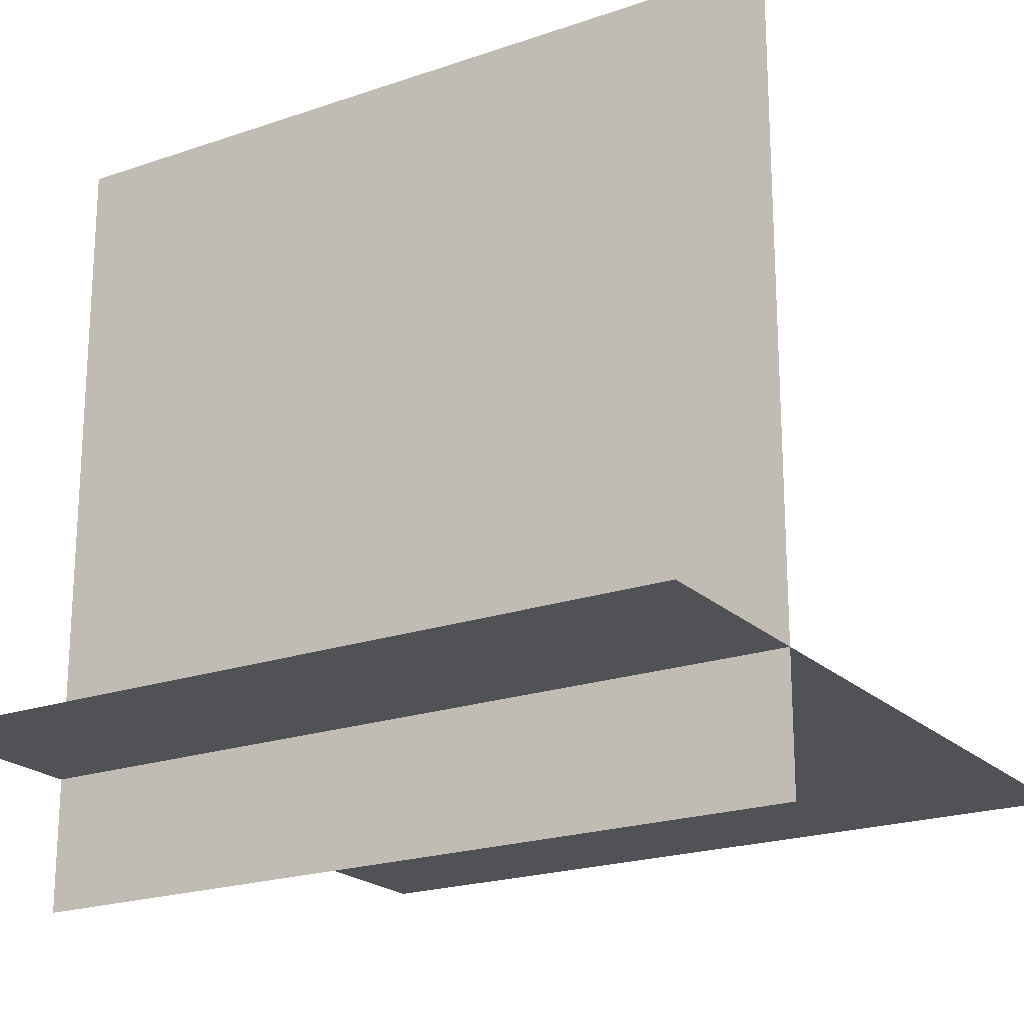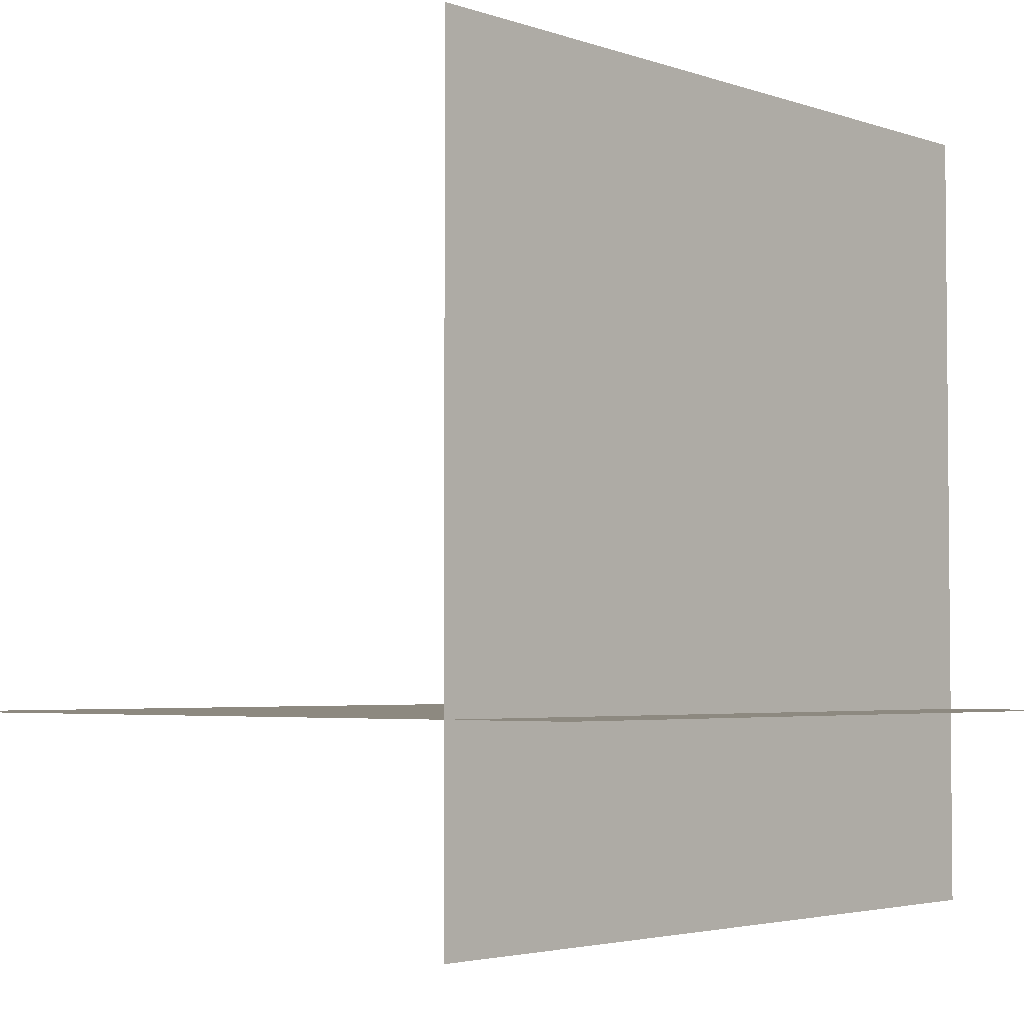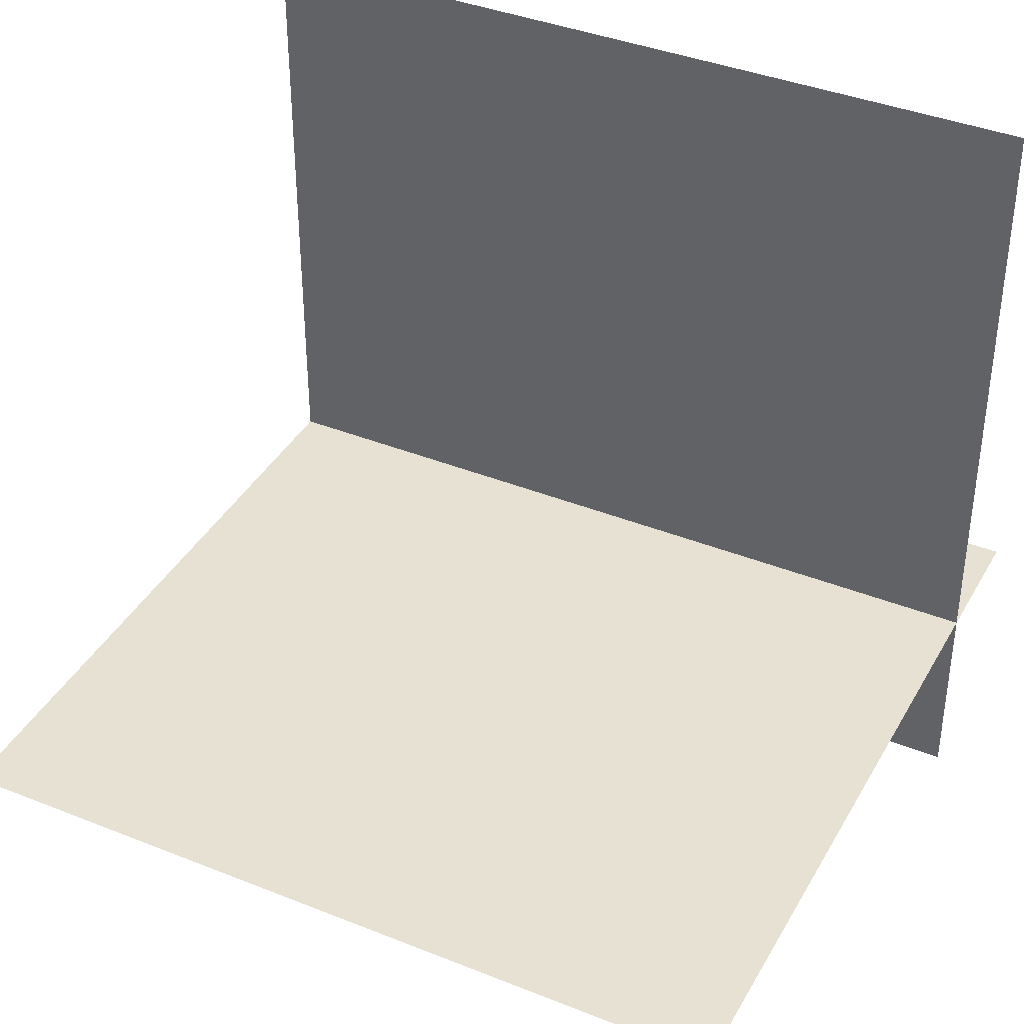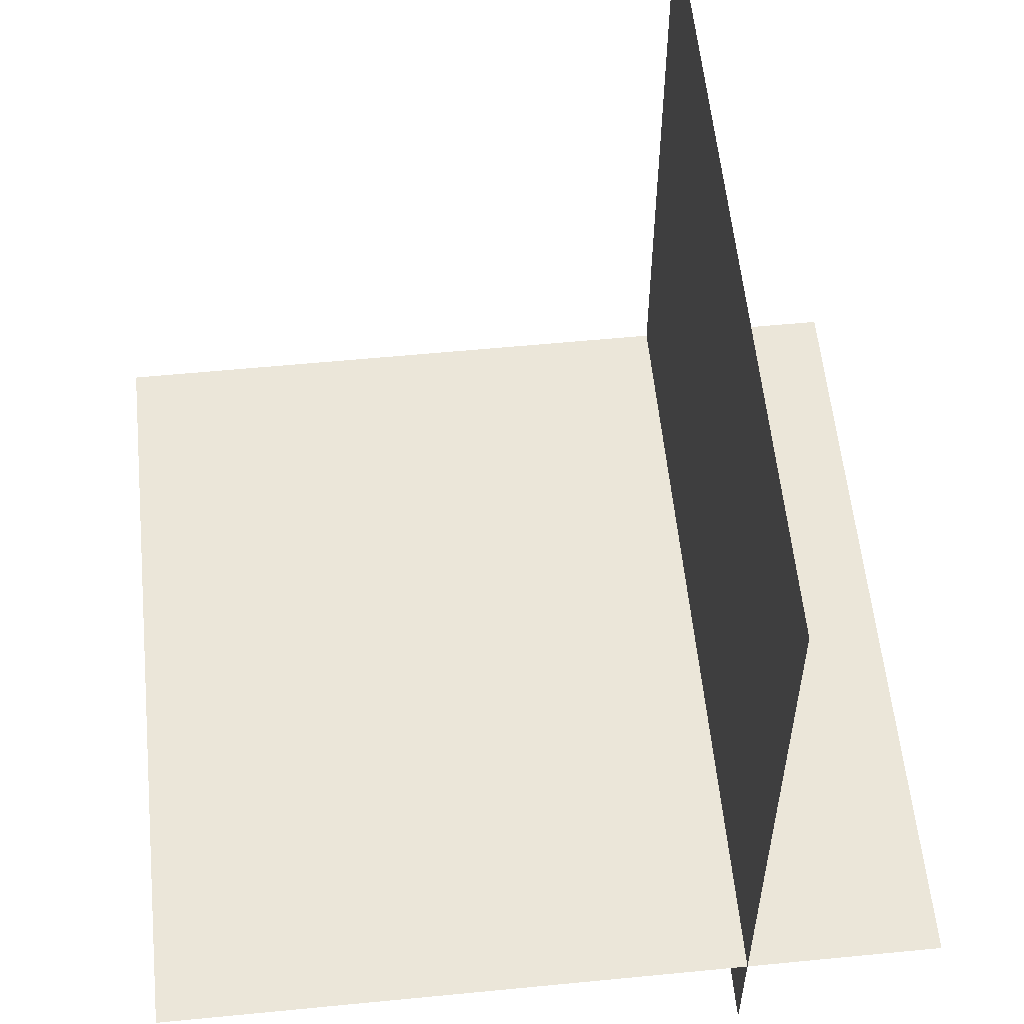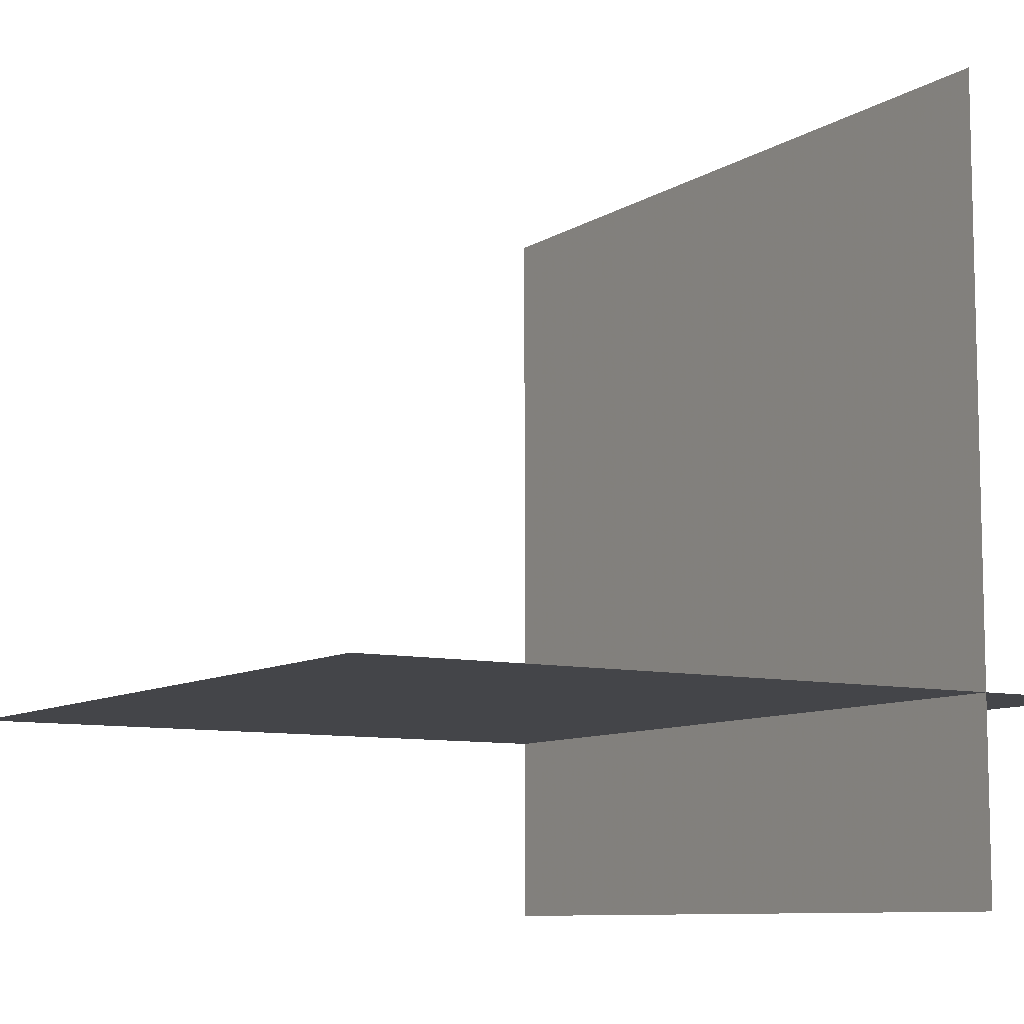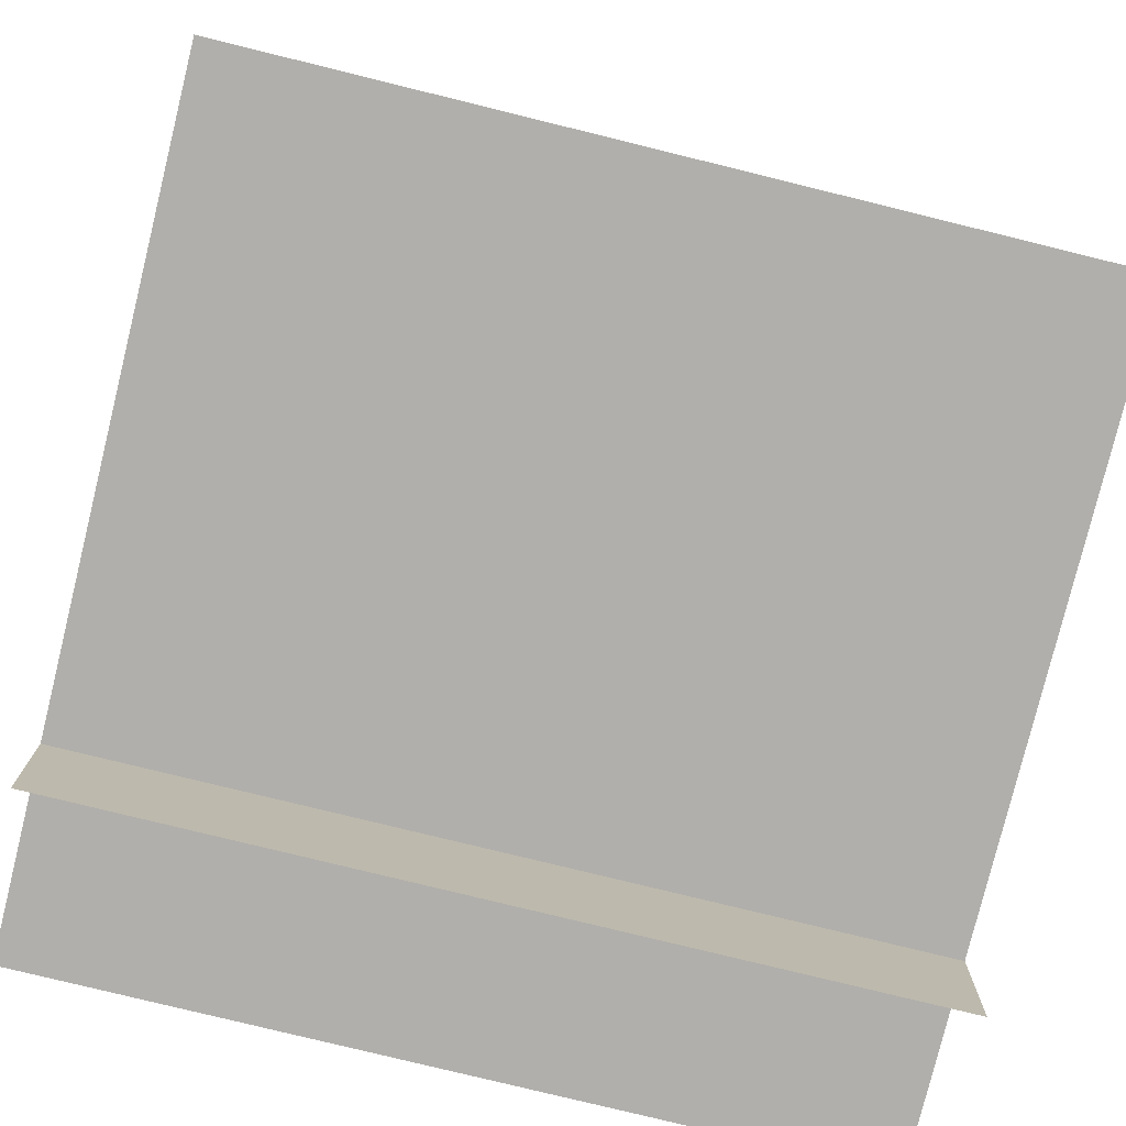
<metadata>
{"format":"obj","ext":"obj","renderer":"f3d","projection":"perspective","resolution":1024,"background":"white","views":[{"elev":-20.9,"azim":-148.0,"up":"+Y"},{"elev":-3.4,"azim":-49.6,"up":"+Z"},{"elev":38.9,"azim":-153.3,"up":"+Z"},{"elev":57.3,"azim":84.2,"up":"+Y"},{"elev":-9.0,"azim":-121.9,"up":"+Z"},{"elev":-78.3,"azim":-13.8,"up":"+Y"}]}
</metadata>
<code>
v  6 -6 -3
v  6  6 -3
v -6  6 -3
v -6 -6 -3
f 1 2 3
f 1 3 4
v  6 -4 -6
v  6 -4  6
v -6 -4  6
v -6 -4 -6
f 5 6 7
f 5 7 8

</code>
